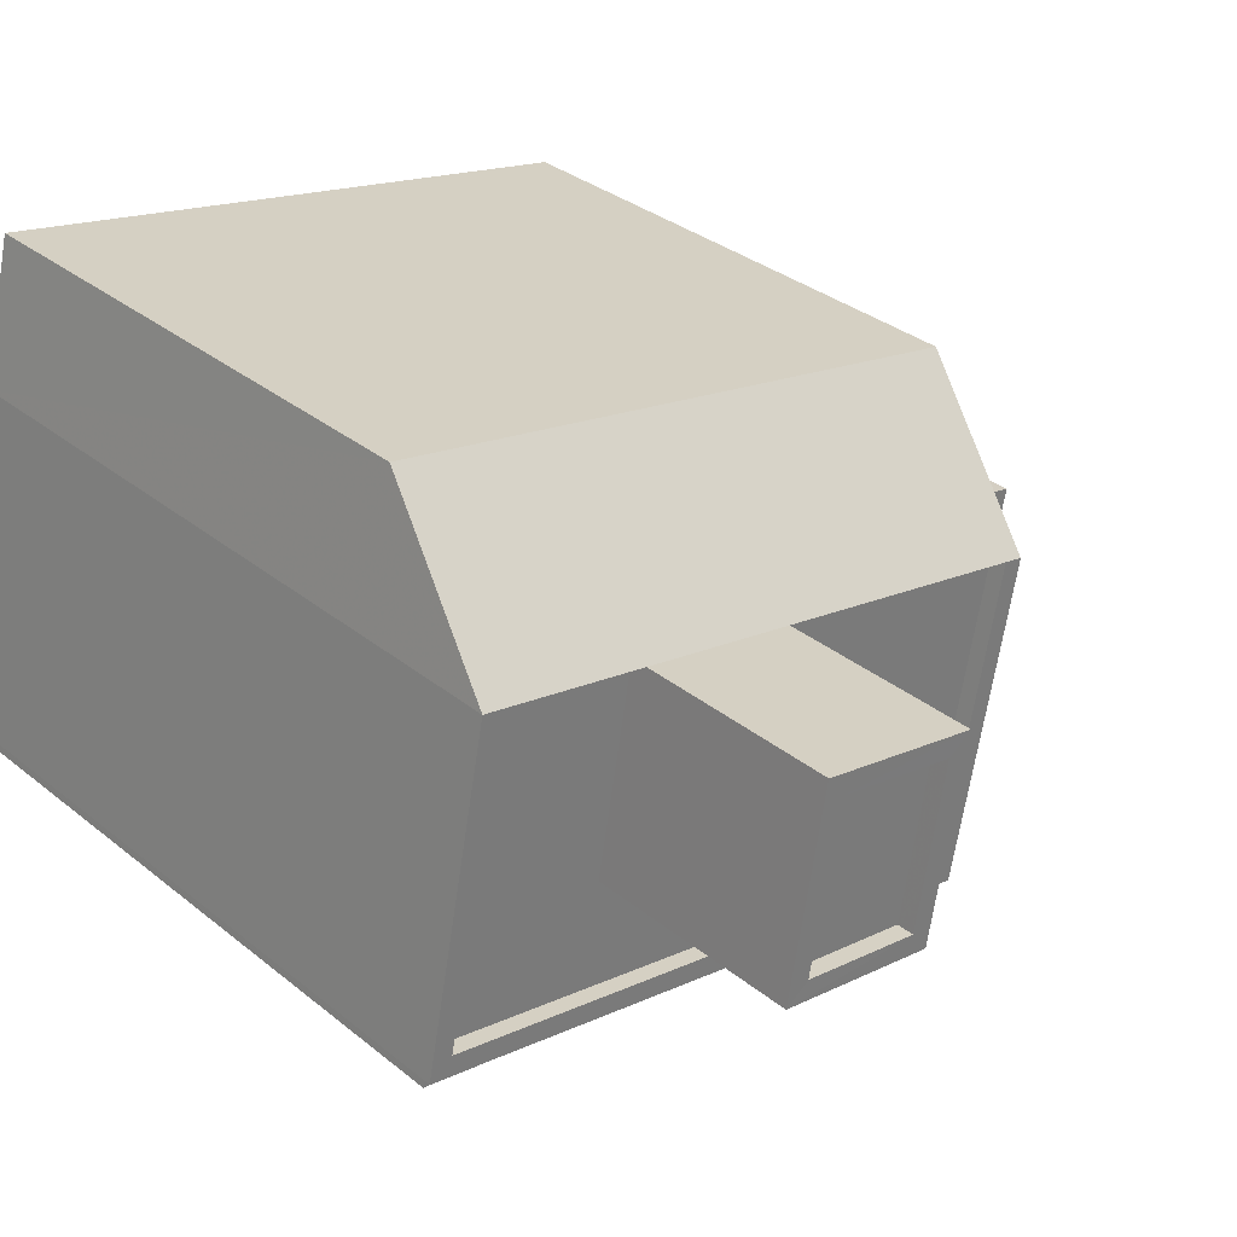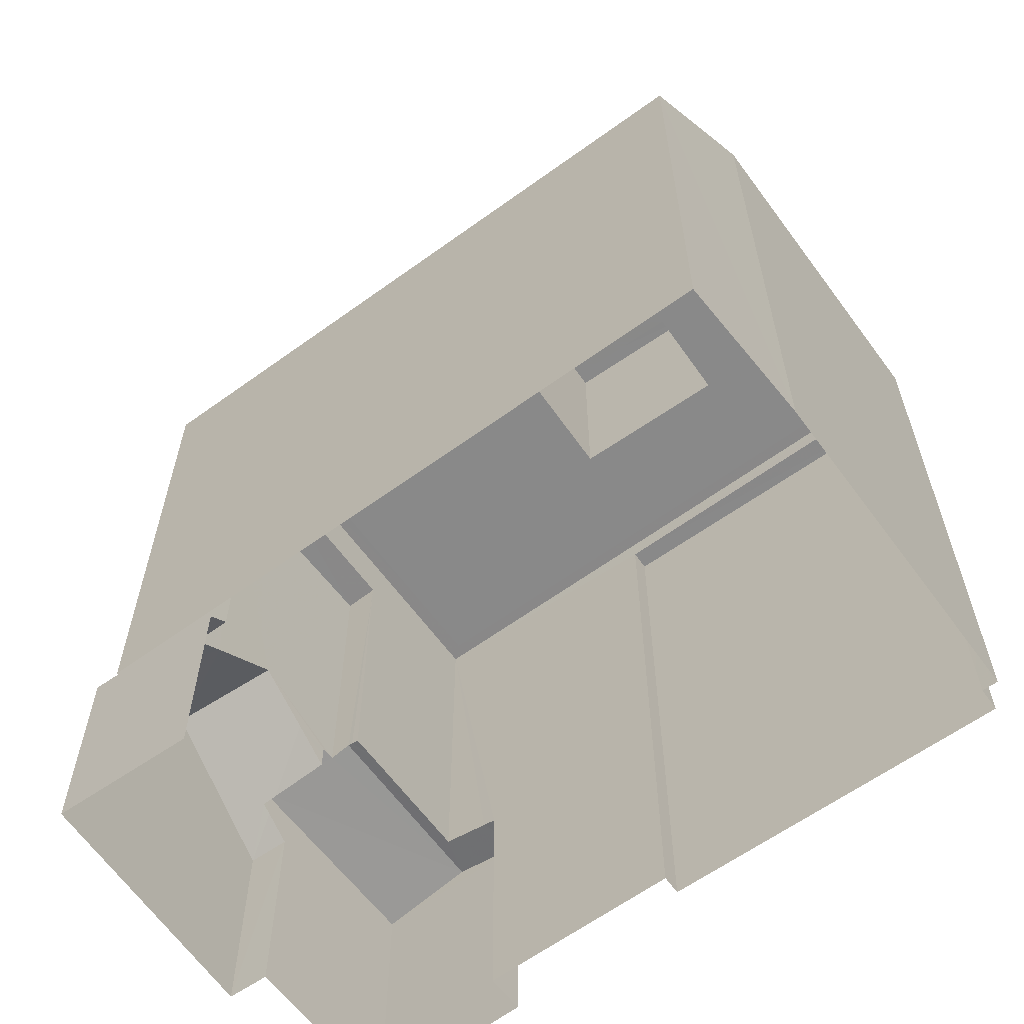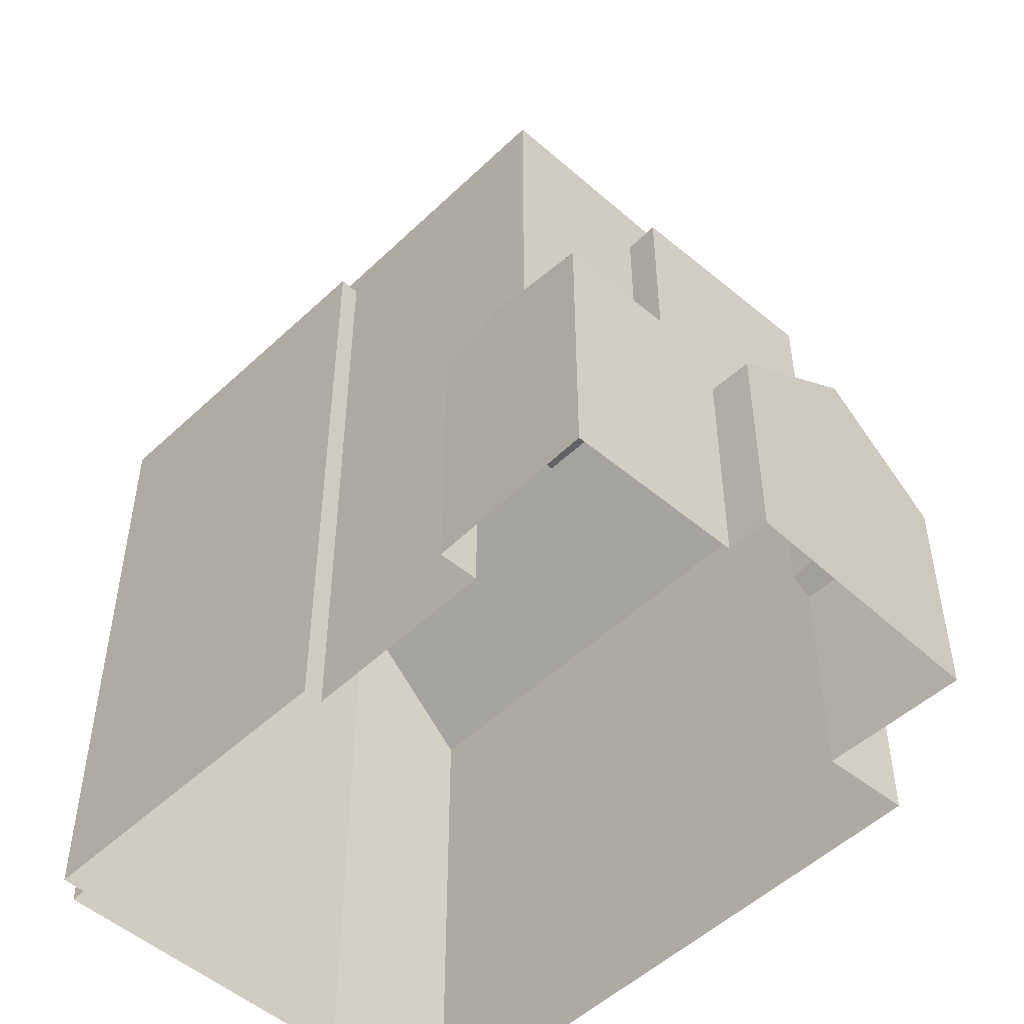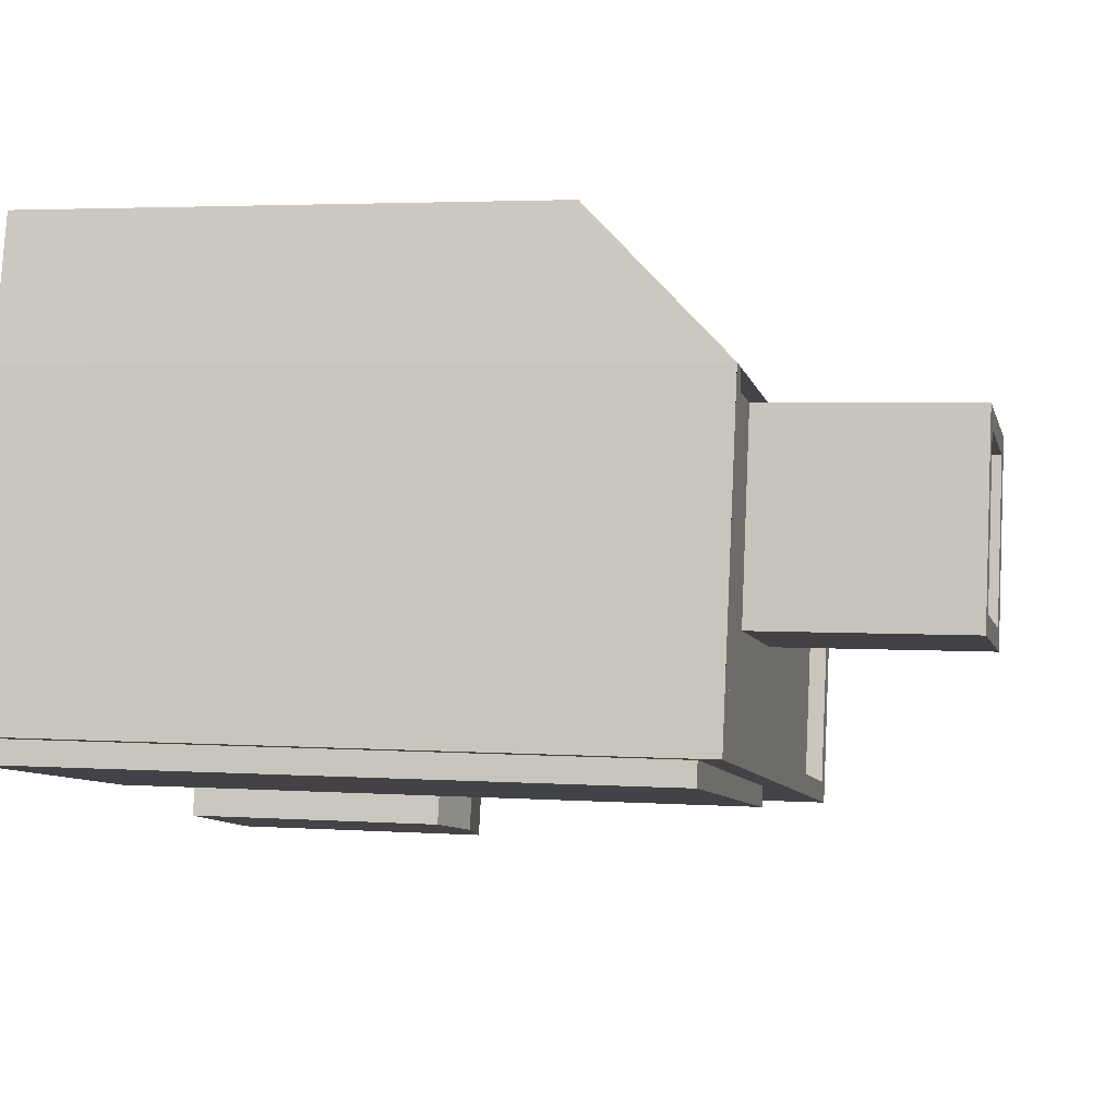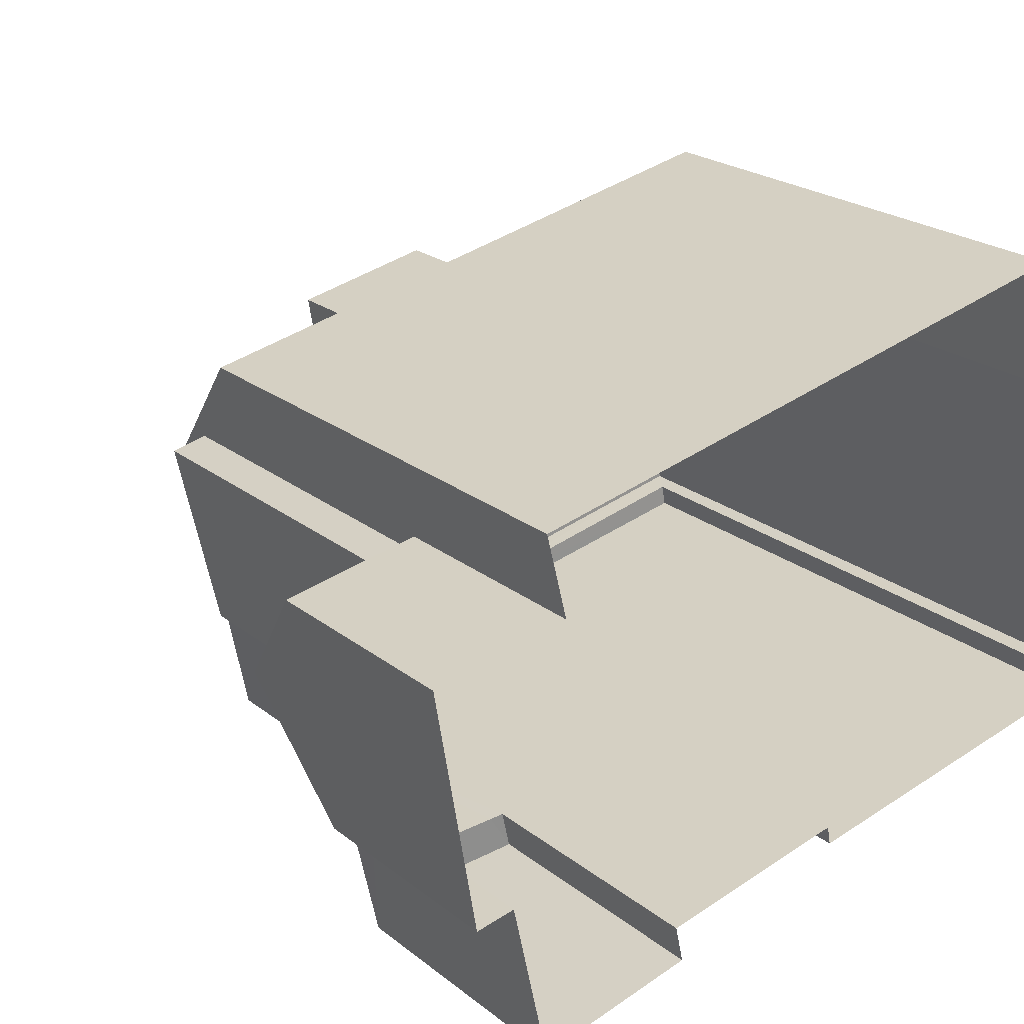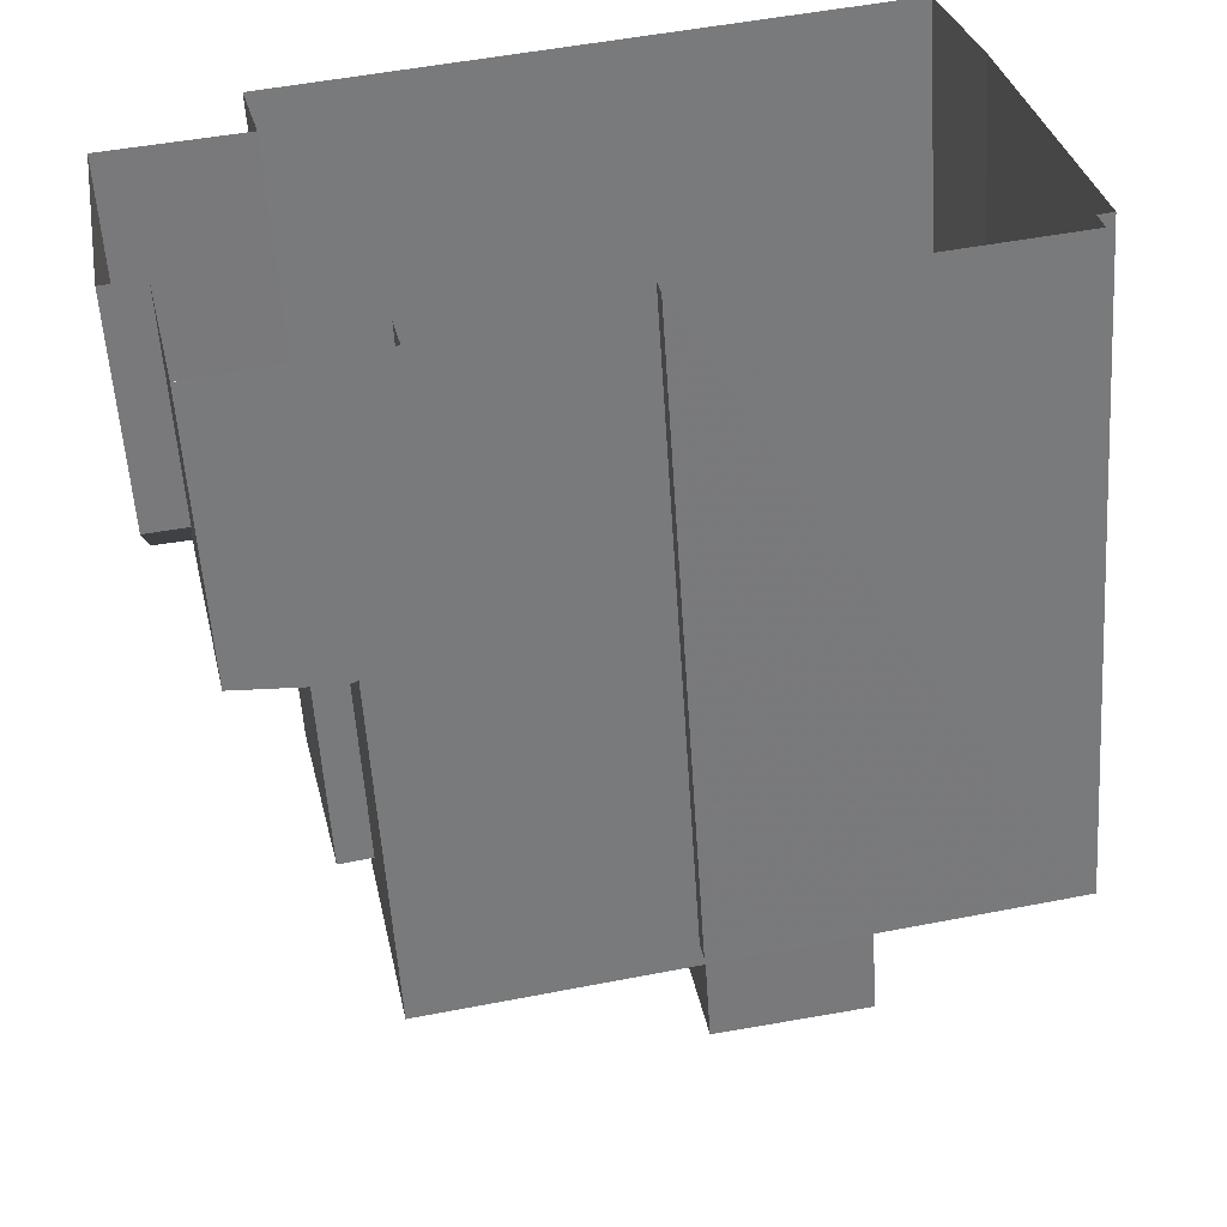
<metadata>
{"format":"obj","ext":"obj","renderer":"f3d","projection":"perspective","resolution":1024,"background":"white","views":[{"elev":33.3,"azim":-42.4,"up":"+Y"},{"elev":-63.0,"azim":-155.1,"up":"+Z"},{"elev":-50.6,"azim":34.9,"up":"+Z"},{"elev":3.2,"azim":-76.6,"up":"+Y"},{"elev":23.0,"azim":142.4,"up":"+Y"},{"elev":-56.8,"azim":-176.2,"up":"+Y"}]}
</metadata>
<code>
v 1.273e+04 -1.491e+04 20.81
v 1.272e+04 -1.491e+04 20.81
v 1.272e+04 -1.491e+04 20.81
v 1.273e+04 -1.491e+04 20.81
v 1.272e+04 -1.491e+04 20.81
v 1.272e+04 -1.491e+04 20.81
v 1.273e+04 -1.491e+04 20.81
v 1.273e+04 -1.491e+04 20.81
v 1.273e+04 -1.491e+04 20.81
v 1.272e+04 -1.492e+04 20.81
v 1.272e+04 -1.491e+04 20.81
v 1.272e+04 -1.492e+04 20.81
v 1.273e+04 -1.492e+04 20.81
v 1.273e+04 -1.492e+04 20.81
v 1.273e+04 -1.492e+04 20.81
v 1.272e+04 -1.492e+04 30.4
v 1.272e+04 -1.491e+04 30.4
v 1.272e+04 -1.492e+04 30.4
v 1.272e+04 -1.491e+04 30.4
v 1.272e+04 -1.491e+04 30.5
v 1.272e+04 -1.491e+04 30.5
v 1.272e+04 -1.491e+04 30.5
v 1.273e+04 -1.491e+04 30.5
v 1.272e+04 -1.491e+04 30.5
v 1.272e+04 -1.491e+04 30.5
v 1.272e+04 -1.491e+04 30.5
v 1.273e+04 -1.492e+04 30.5
v 1.273e+04 -1.492e+04 30.75
v 1.273e+04 -1.491e+04 30.75
v 1.273e+04 -1.492e+04 30.75
v 1.272e+04 -1.491e+04 30.75
v 1.272e+04 -1.491e+04 30.75
v 1.272e+04 -1.491e+04 30.75
v 1.273e+04 -1.491e+04 30.75
v 1.272e+04 -1.491e+04 30.75
v 1.273e+04 -1.492e+04 24.86
v 1.273e+04 -1.492e+04 25.08
v 1.273e+04 -1.492e+04 24.9
v 1.273e+04 -1.491e+04 25.04
v 1.273e+04 -1.492e+04 25.04
v 1.273e+04 -1.491e+04 25.08
v 1.273e+04 -1.491e+04 25.07
v 1.273e+04 -1.492e+04 24.86
v 1.273e+04 -1.491e+04 25.04
v 1.273e+04 -1.491e+04 25.03
v 1.273e+04 -1.491e+04 25.03
v 1.273e+04 -1.491e+04 24.86
v 1.273e+04 -1.492e+04 24.86
v 1.273e+04 -1.491e+04 24.45
v 1.273e+04 -1.491e+04 24.17
v 1.273e+04 -1.491e+04 24.17
v 1.273e+04 -1.491e+04 25.56
v 1.273e+04 -1.491e+04 24.99
v 1.273e+04 -1.491e+04 25.56
v 1.273e+04 -1.491e+04 24.56
v 1.273e+04 -1.491e+04 24.55
v 1.273e+04 -1.491e+04 24.59
v 1.273e+04 -1.491e+04 24.78
v 1.273e+04 -1.491e+04 24.42
v 1.273e+04 -1.491e+04 24.17
v 1.273e+04 -1.491e+04 24.4
v 1.273e+04 -1.491e+04 24.17
v 1.273e+04 -1.491e+04 29.88
v 1.273e+04 -1.491e+04 29.88
v 1.273e+04 -1.491e+04 29.88
v 1.273e+04 -1.491e+04 29.88
v 1.273e+04 -1.491e+04 29.88
v 1.272e+04 -1.491e+04 30.75
v 1.273e+04 -1.491e+04 28.61
v 1.272e+04 -1.491e+04 28.61
v 1.272e+04 -1.491e+04 30.75
v 1.272e+04 -1.491e+04 30.75
v 1.273e+04 -1.491e+04 30.75
v 1.273e+04 -1.491e+04 30.75
v 1.272e+04 -1.491e+04 30.75
v 1.272e+04 -1.491e+04 33.42
v 1.272e+04 -1.491e+04 33.42
v 1.272e+04 -1.491e+04 33.42
v 1.272e+04 -1.491e+04 33.42
v 1.272e+04 -1.491e+04 33.67
v 1.272e+04 -1.491e+04 33.67
v 1.272e+04 -1.491e+04 33.67
v 1.272e+04 -1.491e+04 33.67
v 1.272e+04 -1.491e+04 33.67
v 1.272e+04 -1.491e+04 33.67
v 1.272e+04 -1.491e+04 33.67
v 1.272e+04 -1.491e+04 33.67
v 1.273e+04 -1.491e+04 24.86
f 1 2 3
f 3 4 1
f 5 6 2
f 7 8 9
f 7 9 1
f 10 11 5
f 10 12 11
f 13 14 15
f 13 9 14
f 1 13 10
f 1 10 2
f 10 5 2
f 1 9 13
f 16 17 18
f 16 19 17
f 20 21 22
f 23 24 25
f 25 22 26
f 27 23 25
f 22 21 26
f 27 25 26
f 28 29 30
f 28 30 31
f 31 32 33
f 29 34 30
f 32 35 33
f 31 30 32
f 36 37 38
f 39 40 41
f 38 37 40
f 39 41 42
f 40 37 41
f 36 38 43
f 44 39 42
f 45 46 47
f 46 37 47
f 41 37 46
f 48 47 37
f 49 50 51
f 52 53 54
f 53 55 54
f 54 56 51
f 51 56 49
f 55 56 54
f 57 55 53
f 58 52 54
f 59 58 60
f 61 59 62
f 58 54 60
f 62 59 60
f 63 64 65
f 63 65 66
f 64 67 65
f 68 69 70
f 70 71 72
f 73 74 69
f 68 73 69
f 75 68 70
f 75 70 72
f 76 77 78
f 79 76 78
f 80 81 82
f 83 80 82
f 82 84 85
f 86 81 80
f 86 85 84
f 82 85 83
f 87 86 80
f 85 86 87
f 5 11 17
f 19 5 17
f 10 18 12
f 10 16 18
f 17 11 12
f 18 17 12
f 10 13 43
f 6 5 19
f 38 40 28
f 10 43 16
f 19 16 31
f 6 19 31
f 43 38 28
f 31 16 28
f 16 43 28
f 2 6 71
f 71 31 33
f 71 6 31
f 40 39 66
f 39 44 66
f 40 66 28
f 28 66 29
f 66 65 74
f 29 66 74
f 71 33 35
f 72 71 35
f 74 34 29
f 74 73 34
f 23 27 73
f 27 30 73
f 30 34 73
f 32 27 26
f 32 30 27
f 21 72 26
f 26 72 32
f 72 35 32
f 37 36 48
f 88 45 47
f 56 47 49
f 9 50 14
f 49 47 50
f 14 50 48
f 50 47 48
f 36 15 14
f 48 36 14
f 36 13 15
f 36 43 13
f 56 55 47
f 55 88 47
f 55 57 88
f 54 51 60
f 62 60 7
f 1 62 7
f 51 8 7
f 60 51 7
f 50 8 51
f 50 9 8
f 63 41 46
f 42 66 44
f 66 41 63
f 42 41 66
f 67 64 59
f 61 67 59
f 63 46 52
f 63 52 64
f 64 58 59
f 53 88 57
f 46 45 52
f 45 88 53
f 45 53 52
f 64 52 58
f 69 4 3
f 70 69 3
f 74 65 67
f 74 67 69
f 69 62 4
f 4 62 1
f 61 62 69
f 67 61 69
f 70 3 2
f 71 70 2
f 24 23 73
f 68 24 73
f 75 72 21
f 20 75 21
f 68 81 25
f 25 24 68
f 82 81 68
f 83 79 78
f 83 85 79
f 80 78 77
f 80 83 78
f 87 77 76
f 87 80 77
f 85 76 79
f 85 87 76
f 86 25 81
f 86 22 25
f 22 86 75
f 22 75 20
f 86 84 75
f 75 84 82
f 68 75 82

</code>
